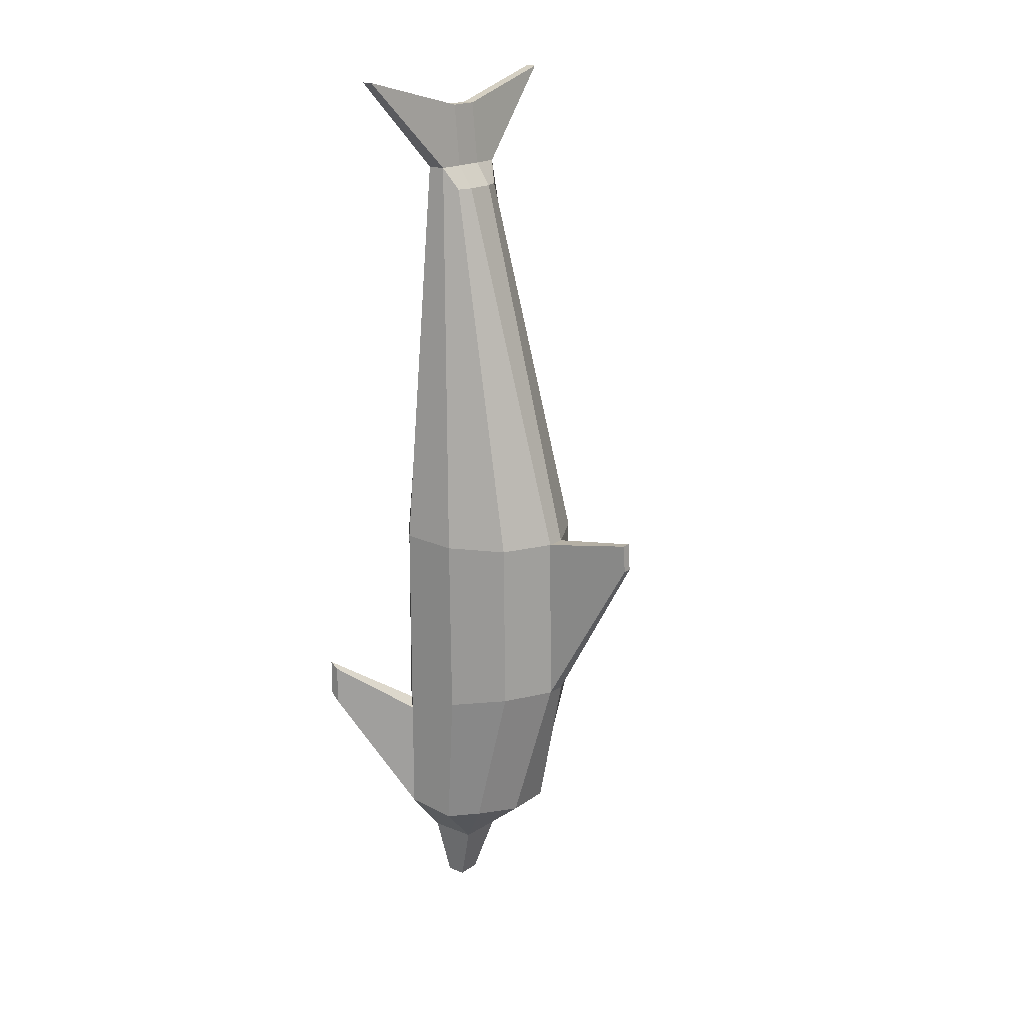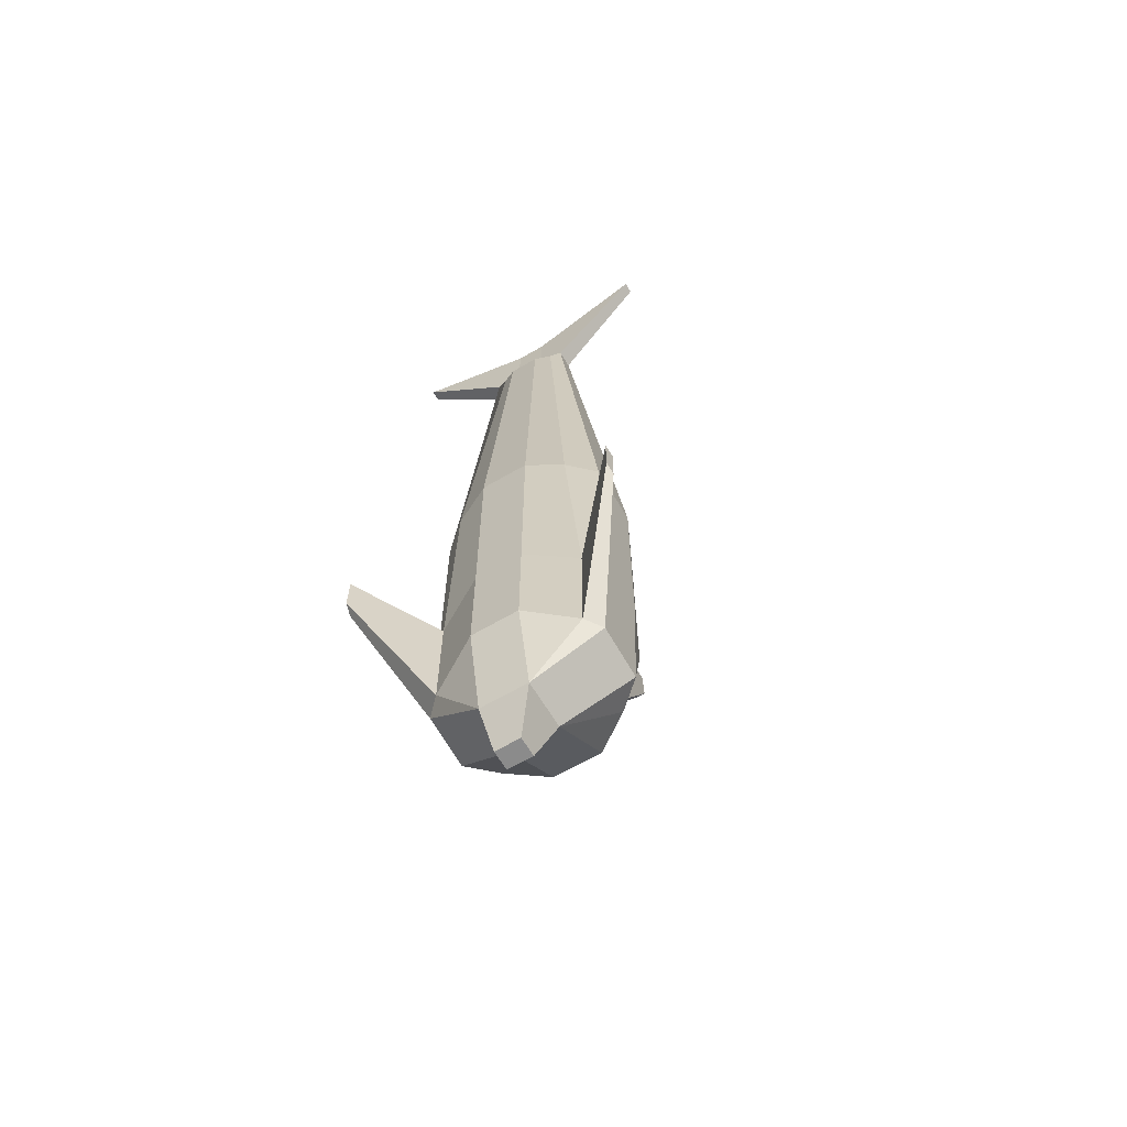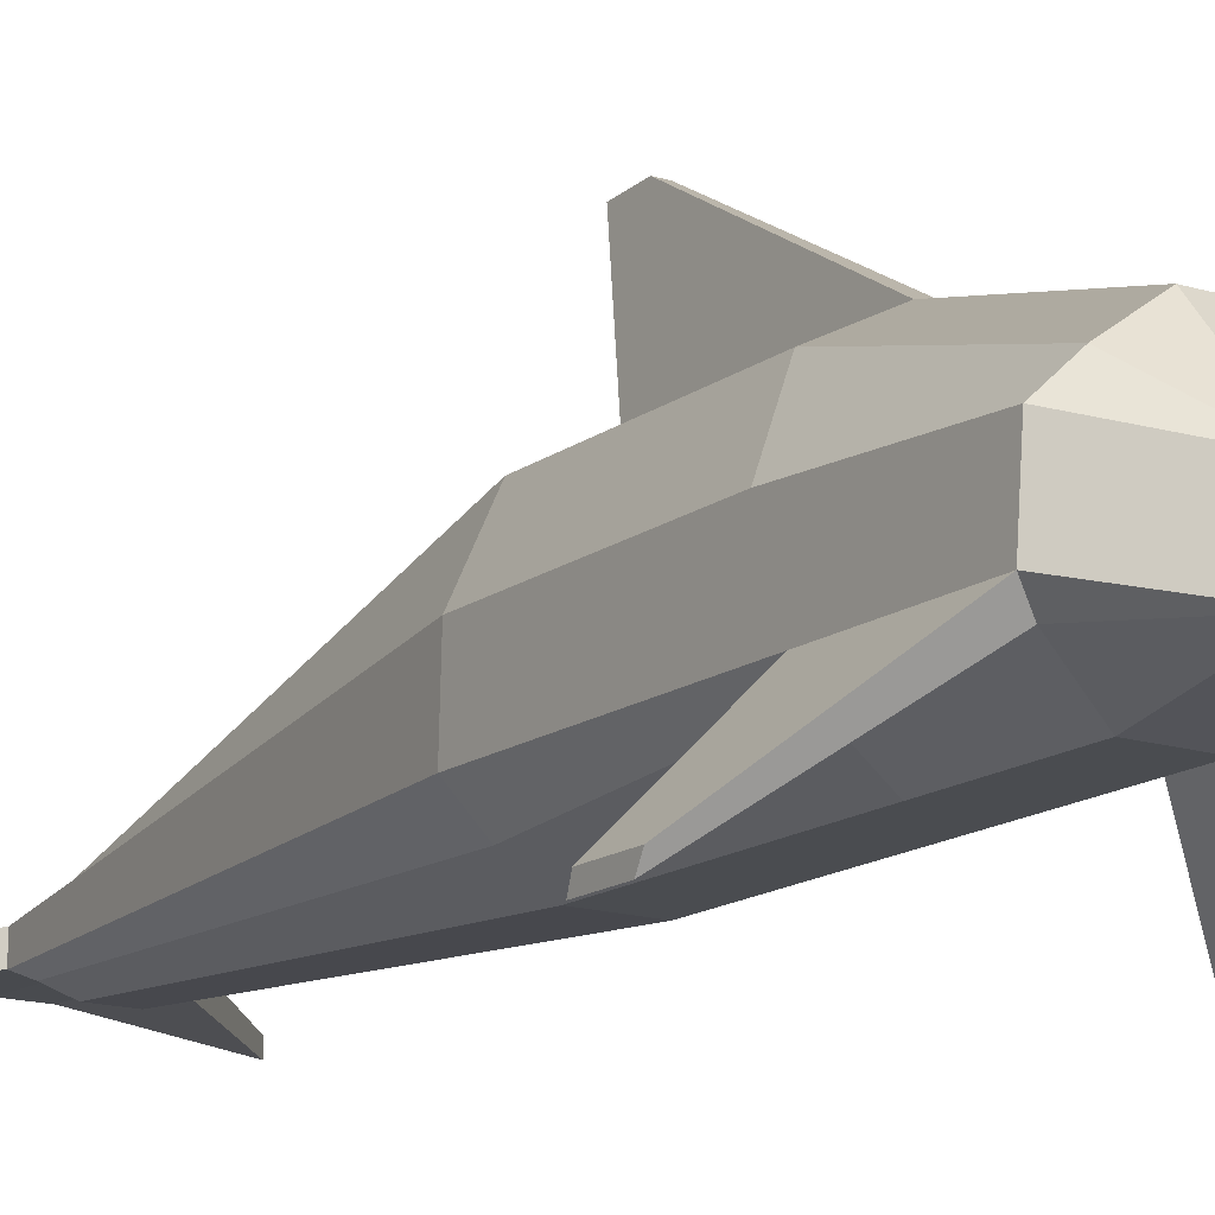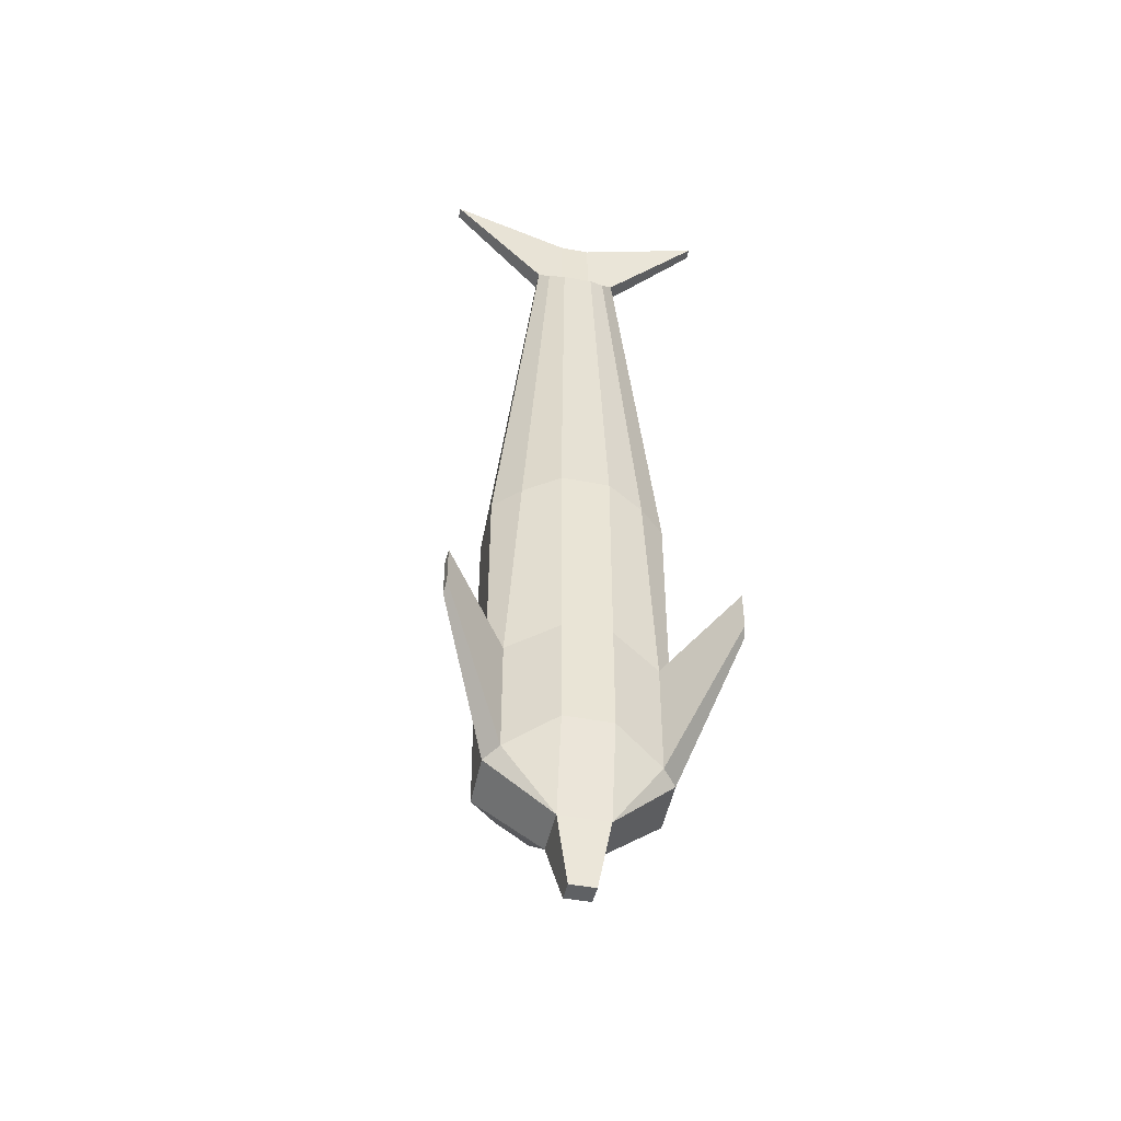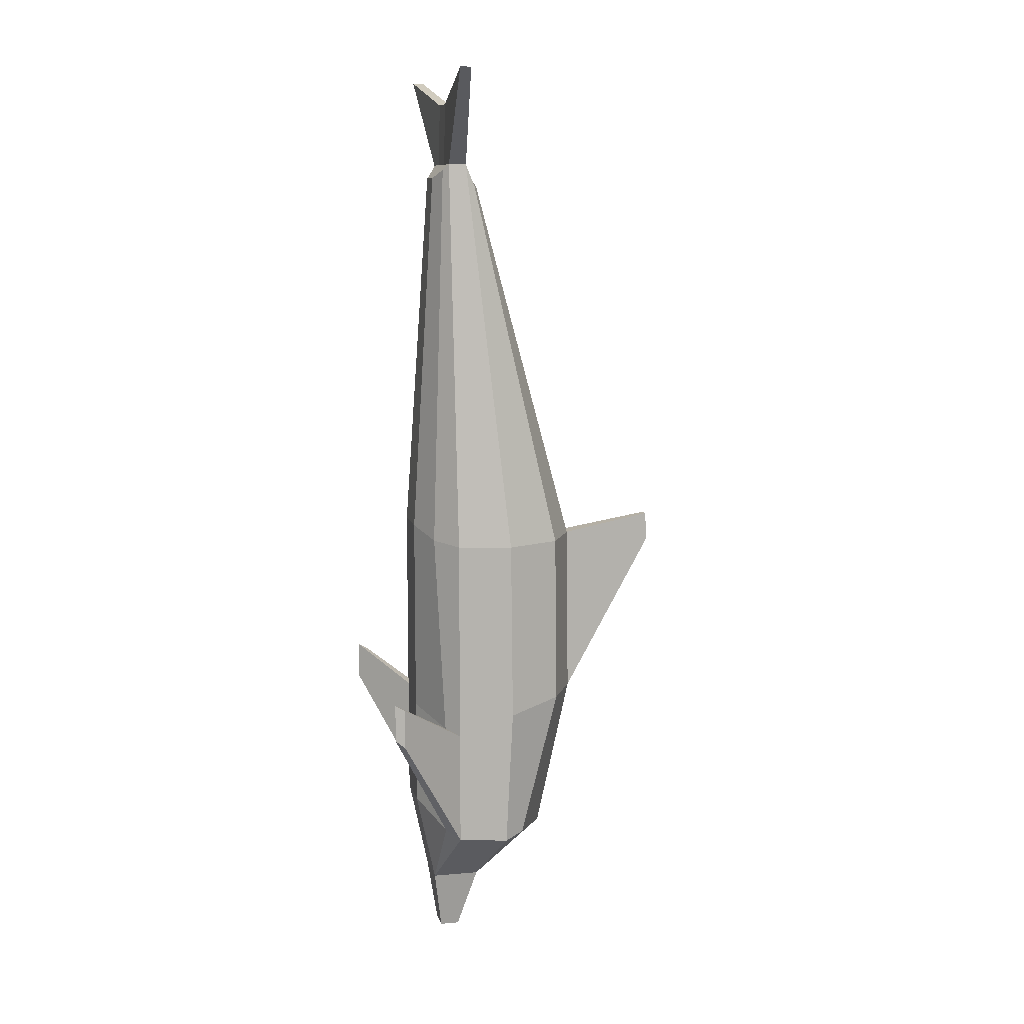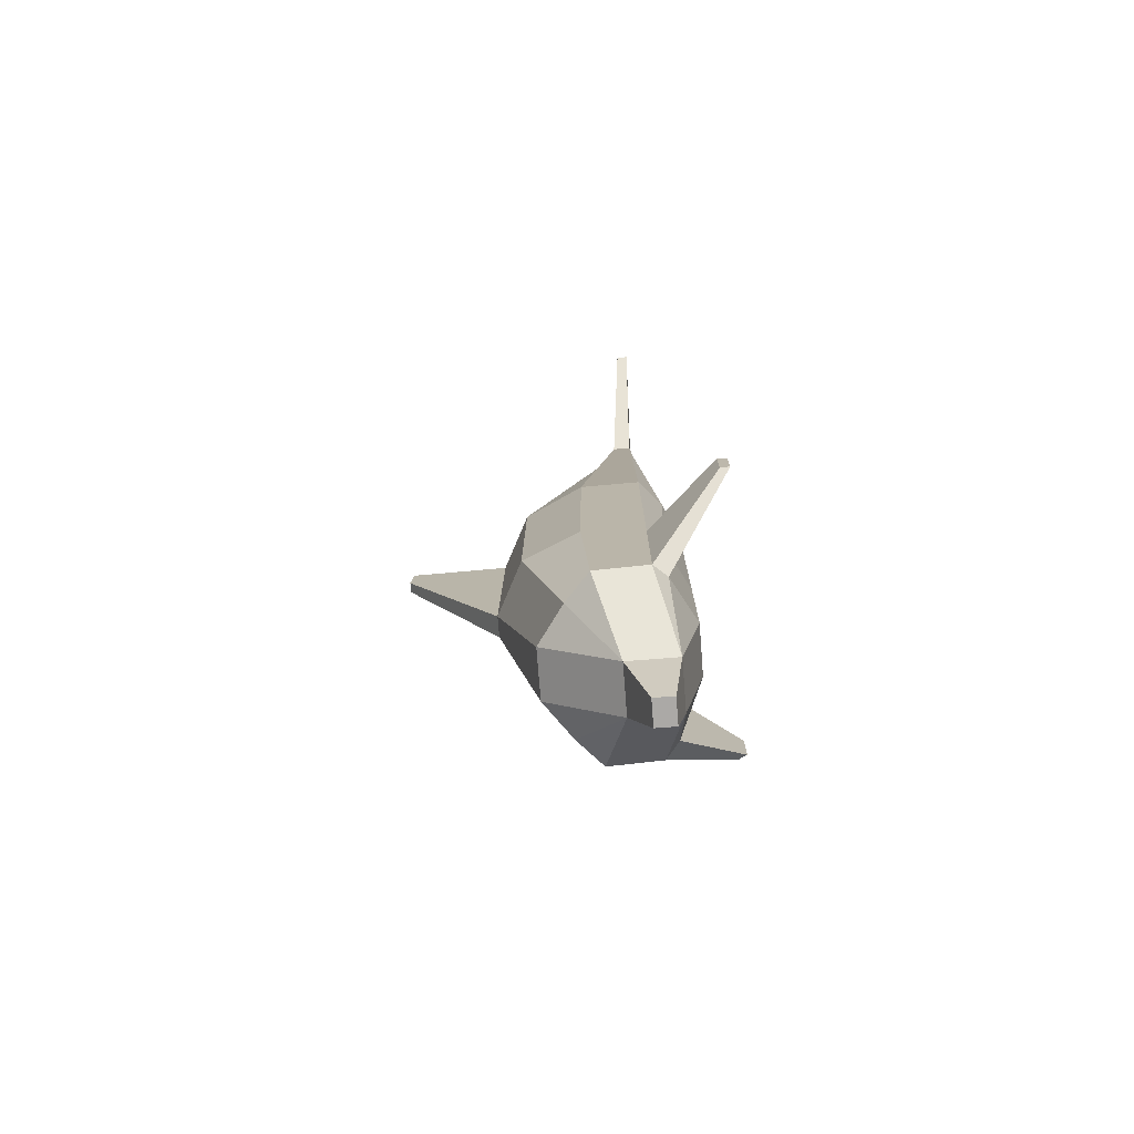
<metadata>
{"format":"obj","ext":"obj","renderer":"f3d","projection":"perspective","resolution":1024,"background":"white","views":[{"elev":18.5,"azim":127.5,"up":"+Z"},{"elev":-63.9,"azim":30.6,"up":"+Z"},{"elev":-14.9,"azim":145.8,"up":"+Y"},{"elev":-46.4,"azim":-12.2,"up":"+Z"},{"elev":9.9,"azim":77.1,"up":"+Z"},{"elev":-75.5,"azim":-85.5,"up":"+Z"}]}
</metadata>
<code>
v -20.6 -10.62 -88.3
v -6.833 -17.5 -81.9
v -4.268 -10.5 112.5
v -8.683 -8.12 114.9
v -24.5 -6.833 -90.5
v -6.833 -11.83 -108.5
v -4.268 -6.833 116.5
v -11.86 -6.833 116.5
v -24.5 7.833 -91.9
v -6.833 1.833 -108.5
v -4.268 -1.467 116.5
v -11.86 -1.667 116.5
v -17.1 14.62 -91.9
v -6.833 22 -91.9
v -4.268 3 110
v -8.683 1.62 110
v -3.553 -9.258 -126.5
v -3.553 -3.742 -126.5
v -6.833 -17.5 -50.84
v -20.6 -10.62 -55.39
v -24.5 -6.833 -56.95
v -24.5 9.882 -51.44
v -17.1 25.67 -48.44
v -2.833 33.05 -48.44
v 0 33.05 -48.44
v -6.833 -17.5 6.517
v -17.1 -13.12 3.399
v -24.5 -6.833 2.327
v -24.5 9.32 1.645
v -17.1 25.11 1.645
v -2.833 32.49 1.645
v 0 32.49 1.645
v -1.333 59.55 -1.706
v -1.333 58.99 6.411
v -4.268 -3.196 134.4
v -38.87 -5.453 143
v -38.87 -8.604 143
v -4.268 -6.469 134.4
v -39 -26.33 -43.45
v -39 -26.33 -55
v -38.6 -29.12 -52.8
v -38.6 -29.12 -41.89
v 20.6 -10.62 -88.3
v 6.833 -17.5 -81.9
v 4.268 -10.5 112.5
v 8.683 -8.12 114.9
v 24.5 -6.833 -90.5
v 6.833 -11.83 -108.5
v 4.268 -6.833 116.5
v 11.86 -6.833 116.5
v 24.5 7.833 -91.9
v 6.833 1.833 -108.5
v 4.268 -1.467 116.5
v 11.86 -1.667 116.5
v 17.1 14.62 -91.9
v 6.833 22 -91.9
v 4.268 3 110
v 8.683 1.62 110
v 3.553 -9.258 -126.5
v 3.553 -3.742 -126.5
v 6.833 -17.5 -50.84
v 20.6 -10.62 -55.39
v 24.5 -6.833 -56.95
v 24.5 9.882 -51.44
v 17.1 25.67 -48.44
v 2.833 33.05 -48.44
v 6.833 -17.5 6.517
v 17.1 -13.12 3.399
v 24.5 -6.833 2.327
v 24.5 9.32 1.645
v 17.1 25.11 1.645
v 2.833 32.49 1.645
v 1.333 59.55 -1.706
v 1.333 58.99 6.411
v 4.268 -3.196 134.4
v 38.87 -5.453 143
v 38.87 -8.604 143
v 4.268 -6.469 134.4
v 39 -26.33 -43.45
v 39 -26.33 -55
v 38.6 -29.12 -52.8
v 38.6 -29.12 -41.89
v -20.6 -10.62 -88.3
v -6.833 -17.5 -81.9
v -4.268 -10.5 112.5
v -8.683 -8.12 114.9
v -24.5 -6.833 -90.5
v -6.833 -11.83 -108.5
v -4.268 -6.833 116.5
v -11.86 -6.833 116.5
v -24.5 7.833 -91.9
v -6.833 1.833 -108.5
v -4.268 -1.467 116.5
v -11.86 -1.667 116.5
v -17.1 14.62 -91.9
v -6.833 22 -91.9
v -4.268 3 110
v -8.683 1.62 110
v -3.553 -9.258 -126.5
v -3.553 -3.742 -126.5
v -6.833 -17.5 -50.84
v -20.6 -10.62 -55.39
v -24.5 -6.833 -56.95
v -24.5 9.882 -51.44
v -17.1 25.67 -48.44
v -2.833 33.05 -48.44
v 0 33.05 -48.44
v -6.833 -17.5 6.517
v -17.1 -13.12 3.399
v -24.5 -6.833 2.327
v -24.5 9.32 1.645
v -17.1 25.11 1.645
v -2.833 32.49 1.645
v 0 32.49 1.645
v -1.333 59.55 -1.706
v -1.333 58.99 6.411
v -4.268 -3.196 134.4
v -38.87 -5.453 143
v -38.87 -8.604 143
v -4.268 -6.469 134.4
v -39 -26.33 -43.45
v -39 -26.33 -55
v -38.6 -29.12 -52.8
v -38.6 -29.12 -41.89
v 20.6 -10.62 -88.3
v 6.833 -17.5 -81.9
v 4.268 -10.5 112.5
v 8.683 -8.12 114.9
v 24.5 -6.833 -90.5
v 6.833 -11.83 -108.5
v 4.268 -6.833 116.5
v 11.86 -6.833 116.5
v 24.5 7.833 -91.9
v 6.833 1.833 -108.5
v 4.268 -1.467 116.5
v 11.86 -1.667 116.5
v 17.1 14.62 -91.9
v 6.833 22 -91.9
v 4.268 3 110
v 8.683 1.62 110
v 3.553 -9.258 -126.5
v 3.553 -3.742 -126.5
v 6.833 -17.5 -50.84
v 20.6 -10.62 -55.39
v 24.5 -6.833 -56.95
v 24.5 9.882 -51.44
v 17.1 25.67 -48.44
v 2.833 33.05 -48.44
v 6.833 -17.5 6.517
v 17.1 -13.12 3.399
v 24.5 -6.833 2.327
v 24.5 9.32 1.645
v 17.1 25.11 1.645
v 2.833 32.49 1.645
v 1.333 59.55 -1.706
v 1.333 58.99 6.411
v 4.268 -3.196 134.4
v 38.87 -5.453 143
v 38.87 -8.604 143
v 4.268 -6.469 134.4
v 39 -26.33 -43.45
v 39 -26.33 -55
v 38.6 -29.12 -52.8
v 38.6 -29.12 -41.89
g Mesh
f 7 8 4 3
f 9 10 6 5
f 12 11 15 16
f 17 6 10 18
f 14 10 13
f 13 10 9
f 5 6 1
f 2 1 6
f 20 1 2 19
f 22 9 5 21
f 23 13 9 22
f 24 14 13 23
f 27 20 19 26
f 28 21 20 27
f 29 22 21 28
f 30 23 22 29
f 31 24 23 30
f 33 24 31 34
f 36 35 11 12
f 36 12 8 37
f 37 8 7 38
f 35 36 37 38
f 42 20 21 39
f 39 21 5 40
f 40 5 1 41
f 41 1 20 42
f 39 40 41 42
f 49 45 46 50
f 51 47 48 52
f 53 54 58 57
f 59 60 52 48
f 56 55 52
f 55 51 52
f 47 43 48
f 44 48 43
f 62 61 44 43
f 64 63 47 51
f 65 64 51 55
f 66 65 55 56
f 68 67 61 62
f 69 68 62 63
f 63 64 70 69
f 64 65 71 70
f 72 71 65 66
f 66 73 74 72
f 76 54 53 75
f 50 54 76 77
f 77 78 49 50
f 75 78 77 76
f 82 79 63 62
f 47 63 79 80
f 80 81 43 47
f 81 82 62 43
f 79 82 81 80
f 56 14 24 25 66
f 60 59 17 18
f 10 52 60 18
f 15 11 53 57
f 10 14 56 52
f 2 6 48 44
f 7 3 45 49
f 31 72 74 34
f 38 7 49 78
f 48 6 17 59
f 44 61 19 2
f 61 67 26 19
f 66 24 73
f 33 73 24
f 33 74 73
f 74 33 34
f 75 35 78
f 35 38 78
f 68 46 45 67
f 27 26 3 4
f 28 27 4 8
f 69 50 46 68
f 15 57 72 32 31
f 70 54 50 69
f 29 28 8 12
f 70 71 58 54
f 26 67 45 3
f 29 12 16 30
f 72 57 58 71
f 31 30 16 15
f 53 11 35
f 53 35 75
f 89 90 86 85
f 91 92 88 87
f 94 93 97 98
f 99 88 92 100
f 96 92 95
f 95 92 91
f 87 88 83
f 84 83 88
f 102 83 84 101
f 104 91 87 103
f 105 95 91 104
f 106 96 95 105
f 109 102 101 108
f 110 103 102 109
f 111 104 103 110
f 112 105 104 111
f 113 106 105 112
f 115 106 113 116
f 118 117 93 94
f 118 94 90 119
f 119 90 89 120
f 117 118 119 120
f 124 102 103 121
f 121 103 87 122
f 122 87 83 123
f 123 83 102 124
f 121 122 123 124
f 131 127 128 132
f 133 129 130 134
f 135 136 140 139
f 141 142 134 130
f 138 137 134
f 137 133 134
f 129 125 130
f 126 130 125
f 144 143 126 125
f 146 145 129 133
f 147 146 133 137
f 148 147 137 138
f 150 149 143 144
f 151 150 144 145
f 145 146 152 151
f 146 147 153 152
f 154 153 147 148
f 148 155 156 154
f 158 136 135 157
f 132 136 158 159
f 159 160 131 132
f 157 160 159 158
f 164 161 145 144
f 129 145 161 162
f 162 163 125 129
f 163 164 144 125
f 161 164 163 162
f 138 96 106 107 148
f 142 141 99 100
f 92 134 142 100
f 97 93 135 139
f 92 96 138 134
f 84 88 130 126
f 89 85 127 131
f 113 154 156 116
f 120 89 131 160
f 130 88 99 141
f 126 143 101 84
f 143 149 108 101
f 148 106 155
f 115 155 106
f 115 156 155
f 156 115 116
f 157 117 160
f 117 120 160
f 150 128 127 149
f 109 108 85 86
f 110 109 86 90
f 151 132 128 150
f 97 139 154 114 113
f 152 136 132 151
f 111 110 90 94
f 152 153 140 136
f 108 149 127 85
f 111 94 98 112
f 154 139 140 153
f 113 112 98 97
f 135 93 117
f 135 117 157

</code>
